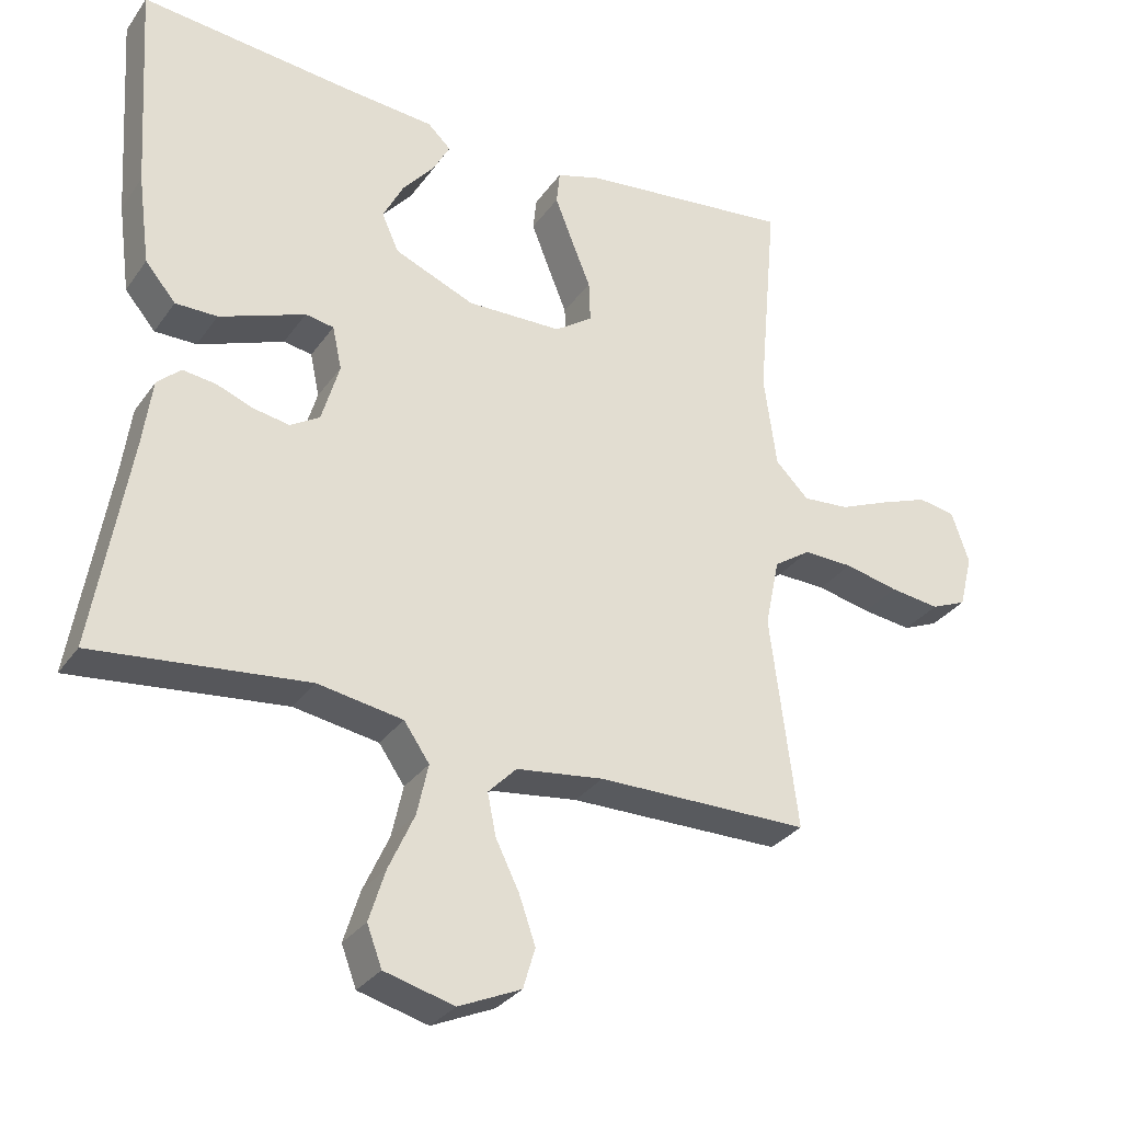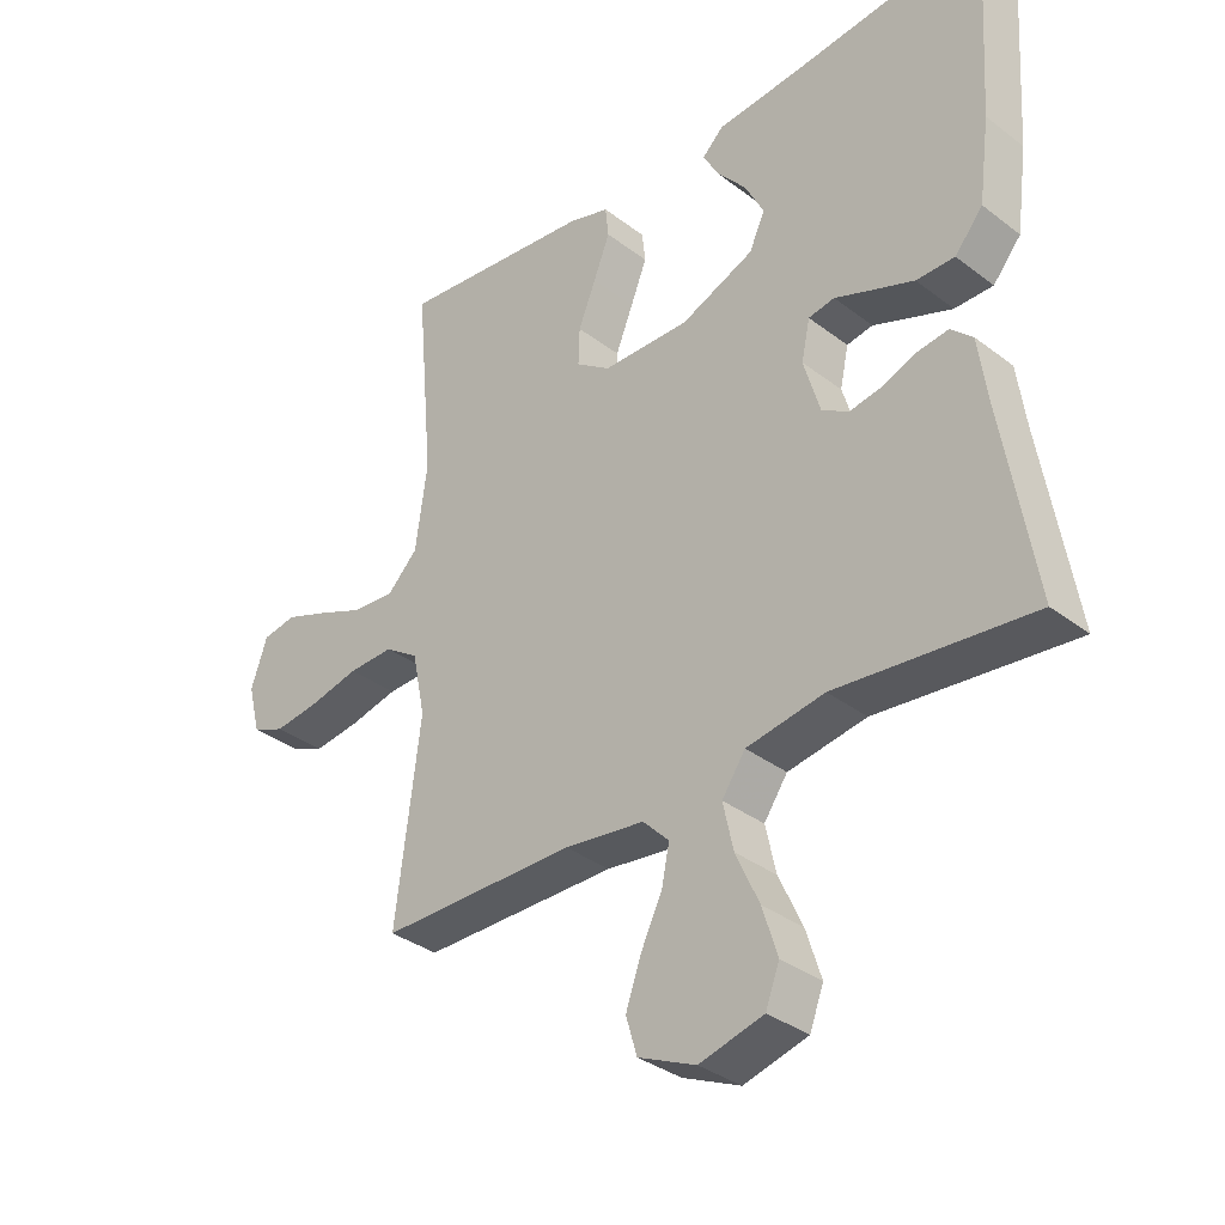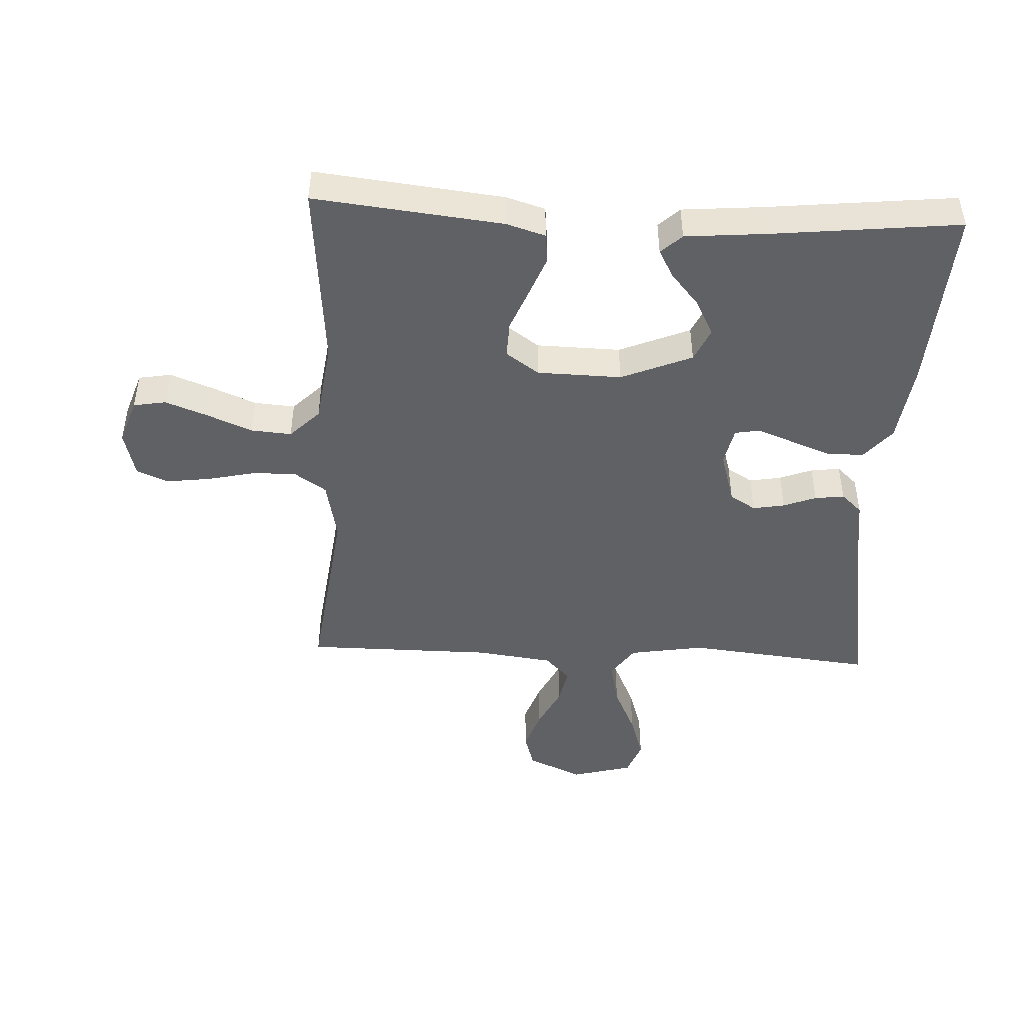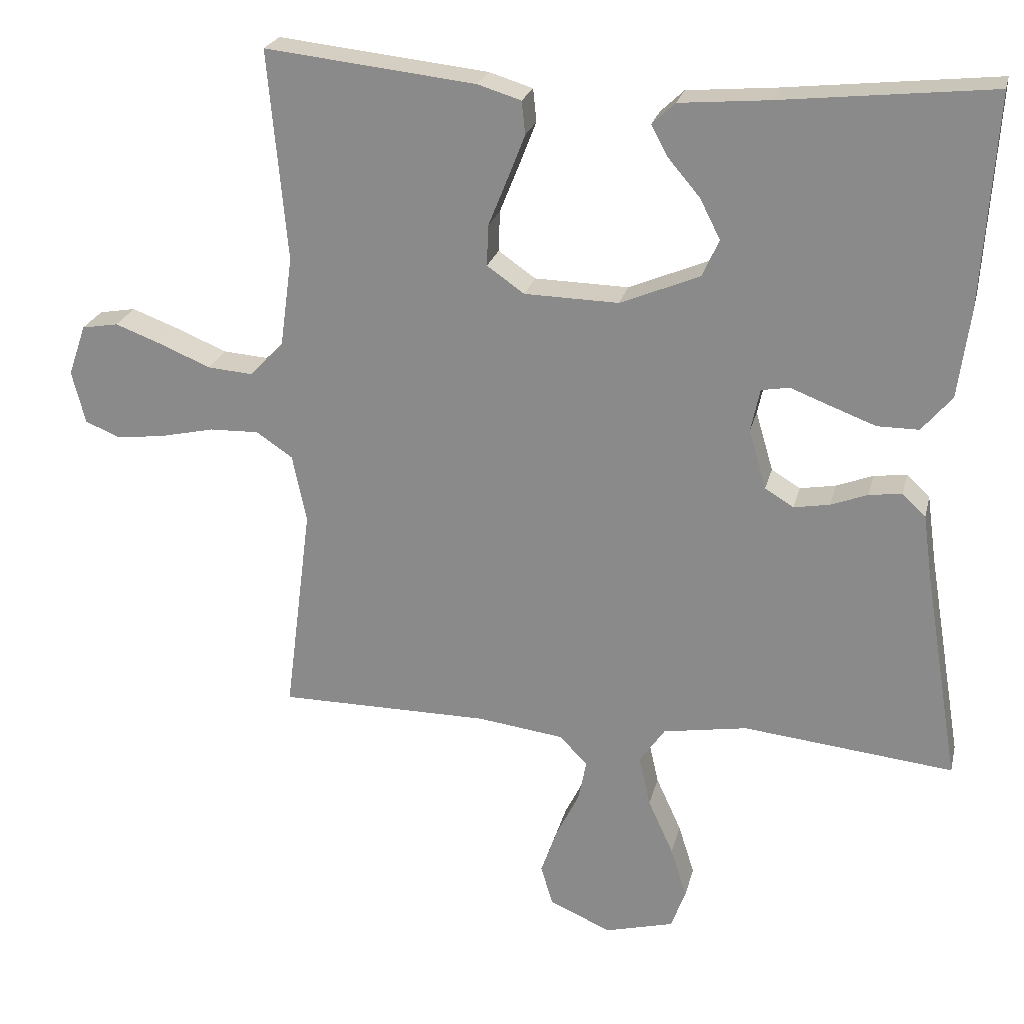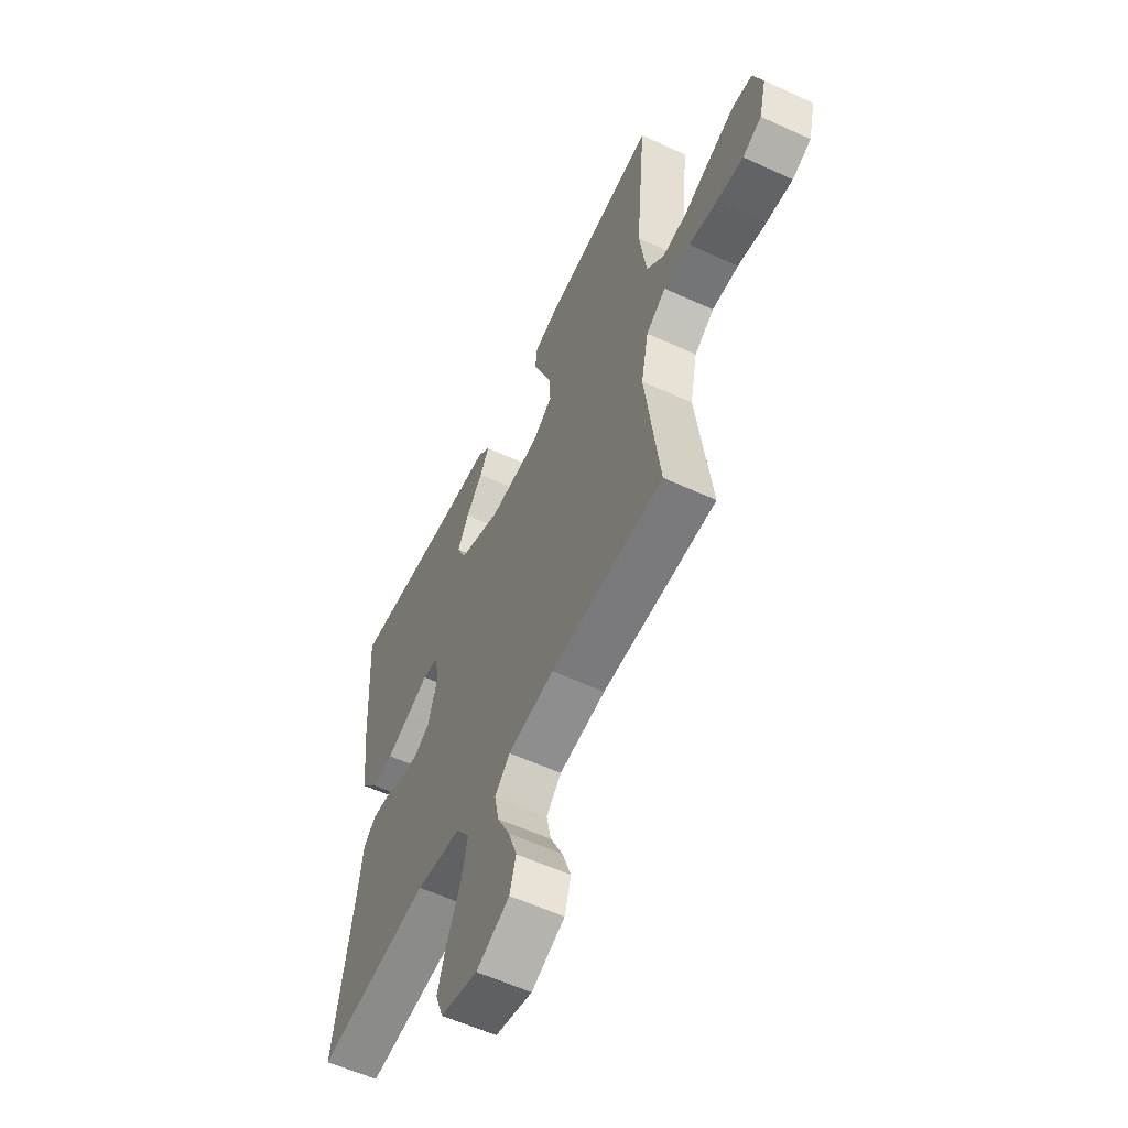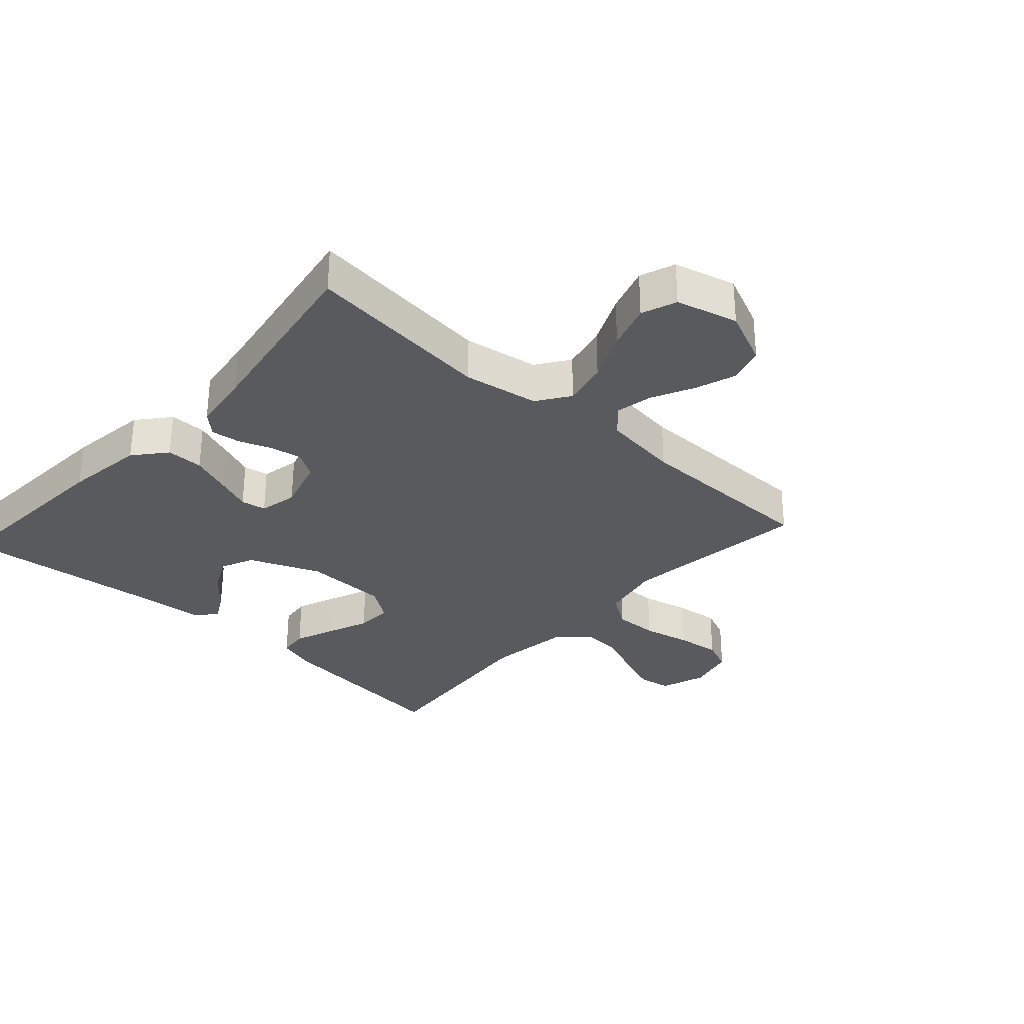
<metadata>
{"format":"obj","ext":"obj","renderer":"f3d","projection":"perspective","resolution":1024,"background":"white","views":[{"elev":-30.9,"azim":151.0,"up":"+Z"},{"elev":-34.5,"azim":44.4,"up":"+Z"},{"elev":-46.2,"azim":-2.8,"up":"+Y"},{"elev":23.6,"azim":13.1,"up":"+Z"},{"elev":-58.0,"azim":-115.5,"up":"+Z"},{"elev":-31.3,"azim":137.8,"up":"+Y"}]}
</metadata>
<code>
v 0.5 0.07 0.5
v 0.481 0.07 0.2
v 0.464 0.07 0.073
v 0.421 0.07 0.022
v 0.362 0.07 0.022
v 0.298 0.07 0.046
v 0.241 0.07 0.068
v 0.201 0.07 0.061
v 0.188 0.07 0
v 0.213 0.07 -0.085
v 0.254 0.07 -0.11
v 0.305 0.07 -0.101
v 0.357 0.07 -0.081
v 0.404 0.07 -0.075
v 0.437 0.07 -0.106
v 0.45 0.07 -0.2
v 0.5 0.07 -0.5
v 0.2 0.07 -0.468
v 0.08 0.07 -0.488
v 0.044 0.07 -0.54
v 0.06 0.07 -0.612
v 0.096 0.07 -0.691
v 0.119 0.07 -0.764
v 0.098 0.07 -0.82
v 0 0.07 -0.846
v -0.088 0.07 -0.807
v -0.105 0.07 -0.75
v -0.082 0.07 -0.684
v -0.049 0.07 -0.617
v -0.037 0.07 -0.558
v -0.077 0.07 -0.517
v -0.2 0.07 -0.501
v -0.5 0.07 -0.5
v -0.462 0.07 -0.2
v -0.482 0.07 -0.103
v -0.534 0.07 -0.068
v -0.604 0.07 -0.07
v -0.68 0.07 -0.087
v -0.75 0.07 -0.096
v -0.8 0.07 -0.075
v -0.819 0.07 0
v -0.794 0.07 0.073
v -0.742 0.07 0.082
v -0.675 0.07 0.057
v -0.603 0.07 0.027
v -0.538 0.07 0.022
v -0.491 0.07 0.069
v -0.473 0.07 0.2
v -0.5 0.07 0.5
v -0.2 0.07 0.467
v -0.138 0.07 0.448
v -0.133 0.07 0.401
v -0.158 0.07 0.337
v -0.185 0.07 0.27
v -0.187 0.07 0.212
v -0.134 0.07 0.175
v 0 0.07 0.172
v 0.113 0.07 0.219
v 0.137 0.07 0.272
v 0.108 0.07 0.329
v 0.063 0.07 0.382
v 0.039 0.07 0.426
v 0.072 0.07 0.457
v 0.2 0.07 0.468
v 0.5 0 0.5
v 0.481 0 0.2
v 0.464 0 0.073
v 0.421 0 0.022
v 0.362 0 0.022
v 0.298 0 0.046
v 0.241 0 0.068
v 0.201 0 0.061
v 0.188 0 0
v 0.213 0 -0.085
v 0.254 0 -0.11
v 0.305 0 -0.101
v 0.357 0 -0.081
v 0.404 0 -0.075
v 0.437 0 -0.106
v 0.45 0 -0.2
v 0.5 0 -0.5
v 0.2 0 -0.468
v 0.08 0 -0.488
v 0.044 0 -0.54
v 0.06 0 -0.612
v 0.096 0 -0.691
v 0.119 0 -0.764
v 0.098 0 -0.82
v 0 0 -0.846
v -0.088 0 -0.807
v -0.105 0 -0.75
v -0.082 0 -0.684
v -0.049 0 -0.617
v -0.037 0 -0.558
v -0.077 0 -0.517
v -0.2 0 -0.501
v -0.5 0 -0.5
v -0.462 0 -0.2
v -0.482 0 -0.103
v -0.534 0 -0.068
v -0.604 0 -0.07
v -0.68 0 -0.087
v -0.75 0 -0.096
v -0.8 0 -0.075
v -0.819 0 0
v -0.794 0 0.073
v -0.742 0 0.082
v -0.675 0 0.057
v -0.603 0 0.027
v -0.538 0 0.022
v -0.491 0 0.069
v -0.473 0 0.2
v -0.5 0 0.5
v -0.2 0 0.467
v -0.138 0 0.448
v -0.133 0 0.401
v -0.158 0 0.337
v -0.185 0 0.27
v -0.187 0 0.212
v -0.134 0 0.175
v 0 0 0.172
v 0.113 0 0.219
v 0.137 0 0.272
v 0.108 0 0.329
v 0.063 0 0.382
v 0.039 0 0.426
v 0.072 0 0.457
v 0.2 0 0.468
f 62 63 64
f 61 62 64
f 60 61 64
f 5 6 7
f 4 5 7
f 3 4 7
f 2 3 7
f 1 2 7
f 64 1 7
f 60 64 7
f 59 60 7
f 58 59 7 8
f 57 58 8 9
f 56 57 9 10
f 55 56 10
f 52 53 54
f 51 52 54
f 50 51 54
f 49 50 54
f 48 49 54
f 47 48 54 55
f 46 47 55 10
f 43 44 45
f 42 43 45
f 41 42 45
f 40 41 45
f 39 40 45
f 38 39 45
f 37 38 45
f 36 37 45 46
f 46 10 11
f 36 46 11
f 35 36 11
f 32 33 34
f 34 35 11
f 32 34 11
f 31 32 11
f 27 28 29
f 26 27 29
f 25 26 29
f 24 25 29
f 23 24 29
f 22 23 29
f 21 22 29
f 20 21 29 30
f 31 11 12
f 30 31 12
f 20 30 12
f 19 20 12
f 16 17 18
f 16 18 19
f 15 16 19
f 14 15 19
f 13 14 19
f 12 13 19
f 128 127 126
f 128 126 125
f 128 125 124
f 71 70 69
f 71 69 68
f 71 68 67
f 71 67 66
f 71 66 65
f 71 65 128
f 71 128 124
f 71 124 123
f 72 71 123 122
f 73 72 122 121
f 74 73 121 120
f 74 120 119
f 118 117 116
f 118 116 115
f 118 115 114
f 118 114 113
f 118 113 112
f 119 118 112 111
f 74 119 111 110
f 109 108 107
f 109 107 106
f 109 106 105
f 109 105 104
f 109 104 103
f 109 103 102
f 109 102 101
f 110 109 101 100
f 75 74 110
f 75 110 100
f 75 100 99
f 98 97 96
f 75 99 98
f 75 98 96
f 75 96 95
f 93 92 91
f 93 91 90
f 93 90 89
f 93 89 88
f 93 88 87
f 93 87 86
f 93 86 85
f 94 93 85 84
f 76 75 95
f 76 95 94
f 76 94 84
f 76 84 83
f 82 81 80
f 83 82 80
f 83 80 79
f 83 79 78
f 83 78 77
f 83 77 76
f 1 65 66 2
f 2 66 67 3
f 3 67 68 4
f 4 68 69 5
f 5 69 70 6
f 6 70 71 7
f 7 71 72 8
f 8 72 73 9
f 9 73 74 10
f 10 74 75 11
f 11 75 76 12
f 12 76 77 13
f 13 77 78 14
f 14 78 79 15
f 15 79 80 16
f 16 80 81 17
f 17 81 82 18
f 18 82 83 19
f 19 83 84 20
f 20 84 85 21
f 21 85 86 22
f 22 86 87 23
f 23 87 88 24
f 24 88 89 25
f 25 89 90 26
f 26 90 91 27
f 27 91 92 28
f 28 92 93 29
f 29 93 94 30
f 30 94 95 31
f 31 95 96 32
f 32 96 97 33
f 33 97 98 34
f 34 98 99 35
f 35 99 100 36
f 36 100 101 37
f 37 101 102 38
f 38 102 103 39
f 39 103 104 40
f 40 104 105 41
f 41 105 106 42
f 42 106 107 43
f 43 107 108 44
f 44 108 109 45
f 45 109 110 46
f 46 110 111 47
f 47 111 112 48
f 48 112 113 49
f 49 113 114 50
f 50 114 115 51
f 51 115 116 52
f 52 116 117 53
f 53 117 118 54
f 54 118 119 55
f 55 119 120 56
f 56 120 121 57
f 57 121 122 58
f 58 122 123 59
f 59 123 124 60
f 60 124 125 61
f 61 125 126 62
f 62 126 127 63
f 63 127 128 64
f 64 128 65 1

</code>
